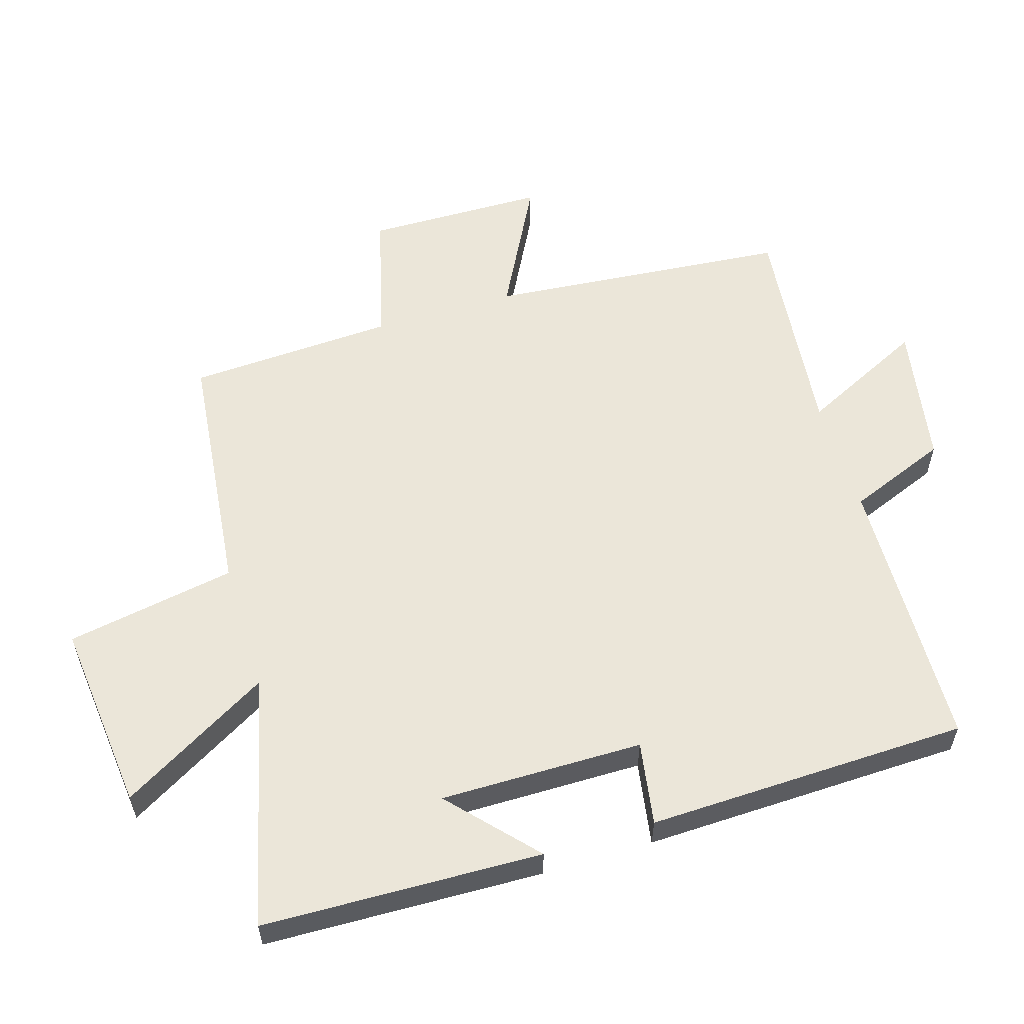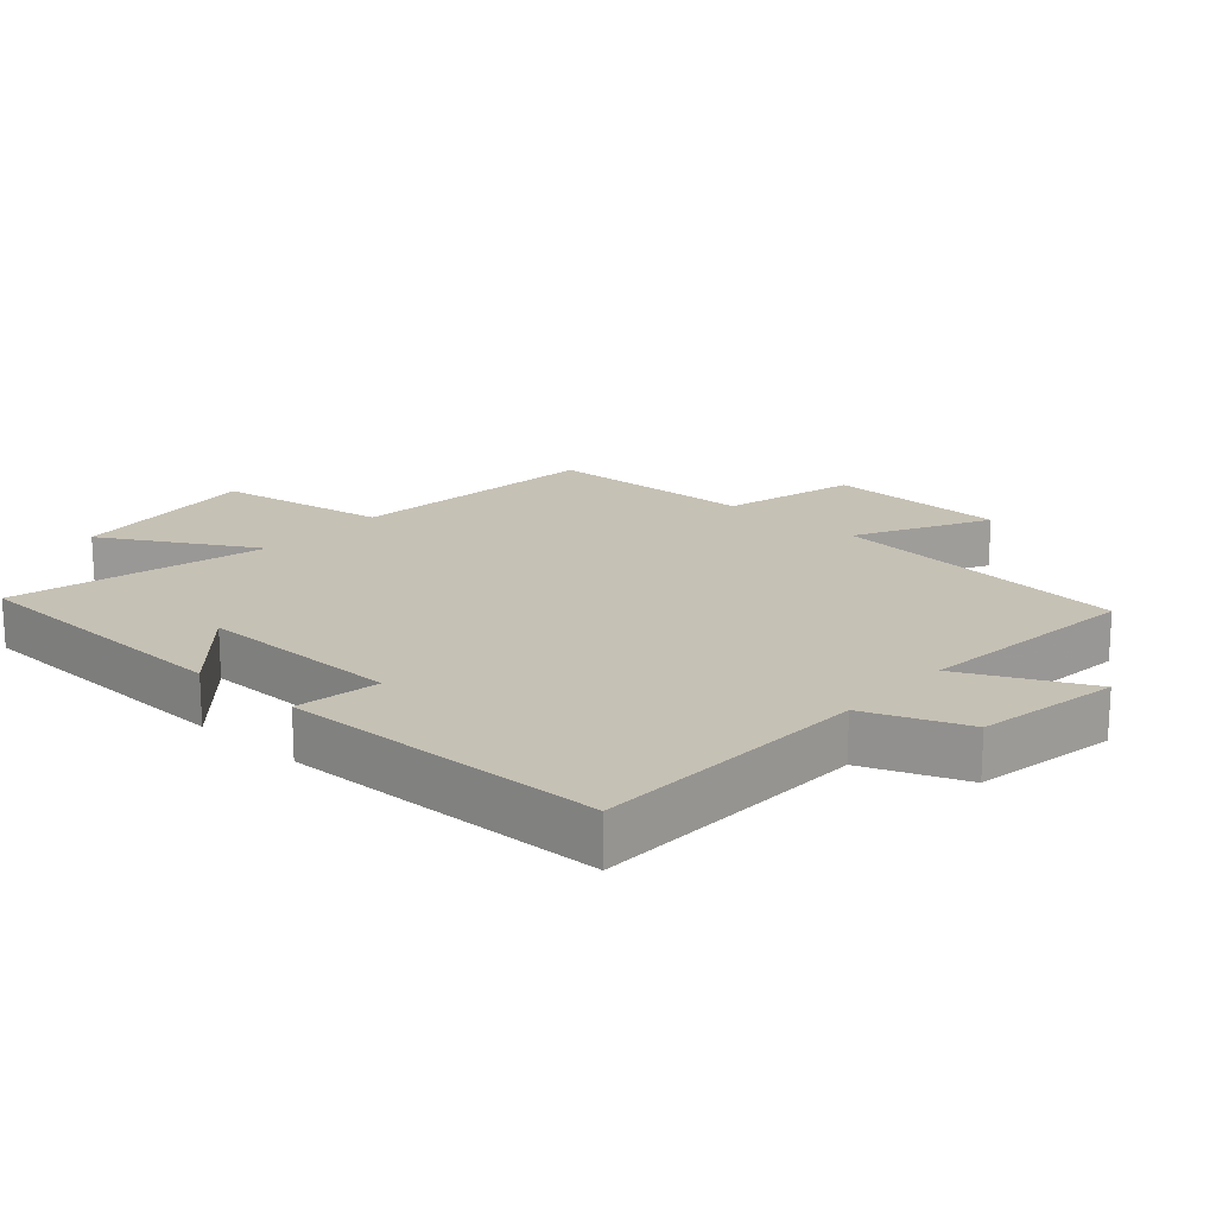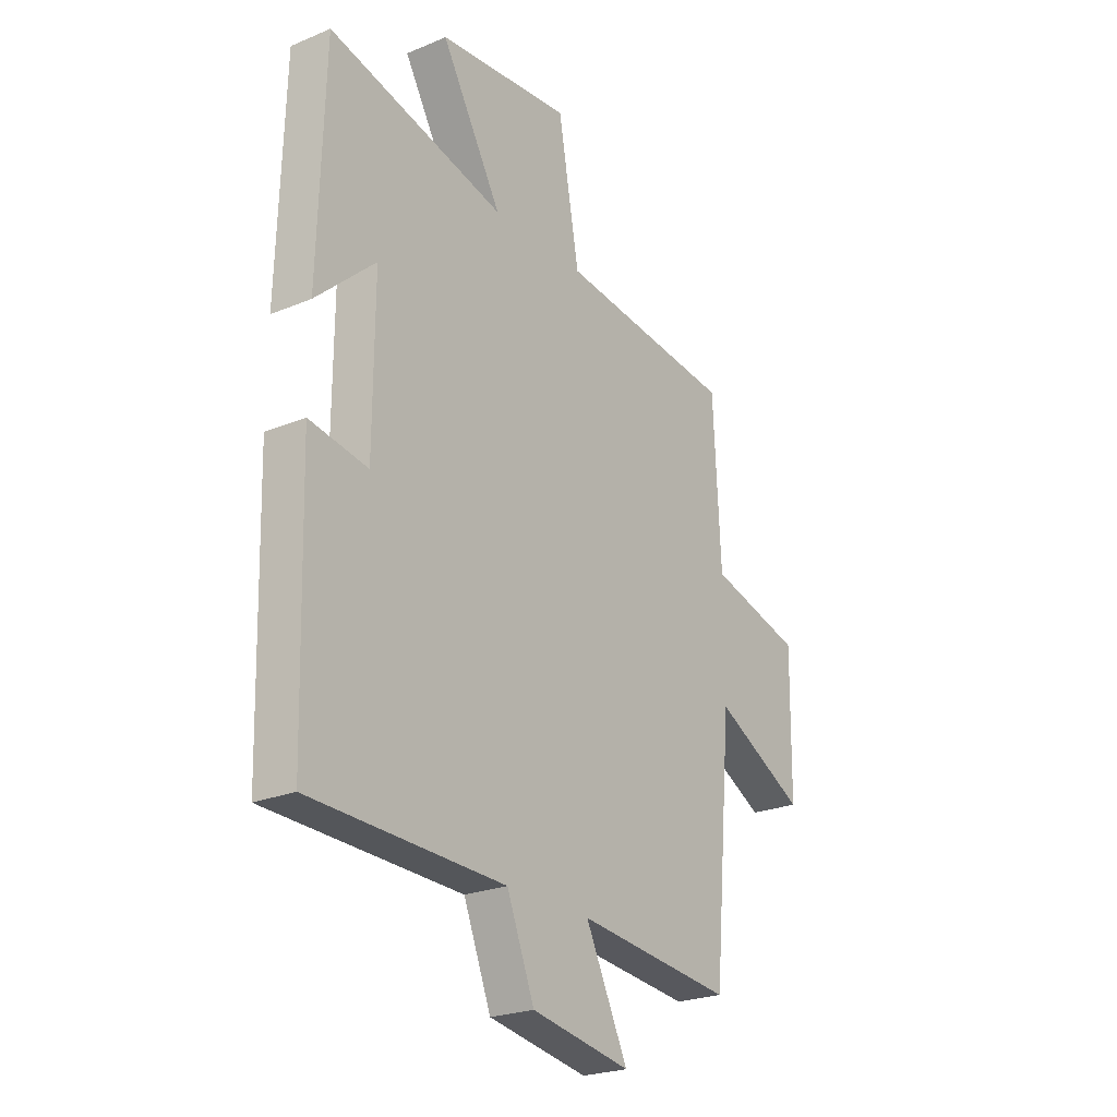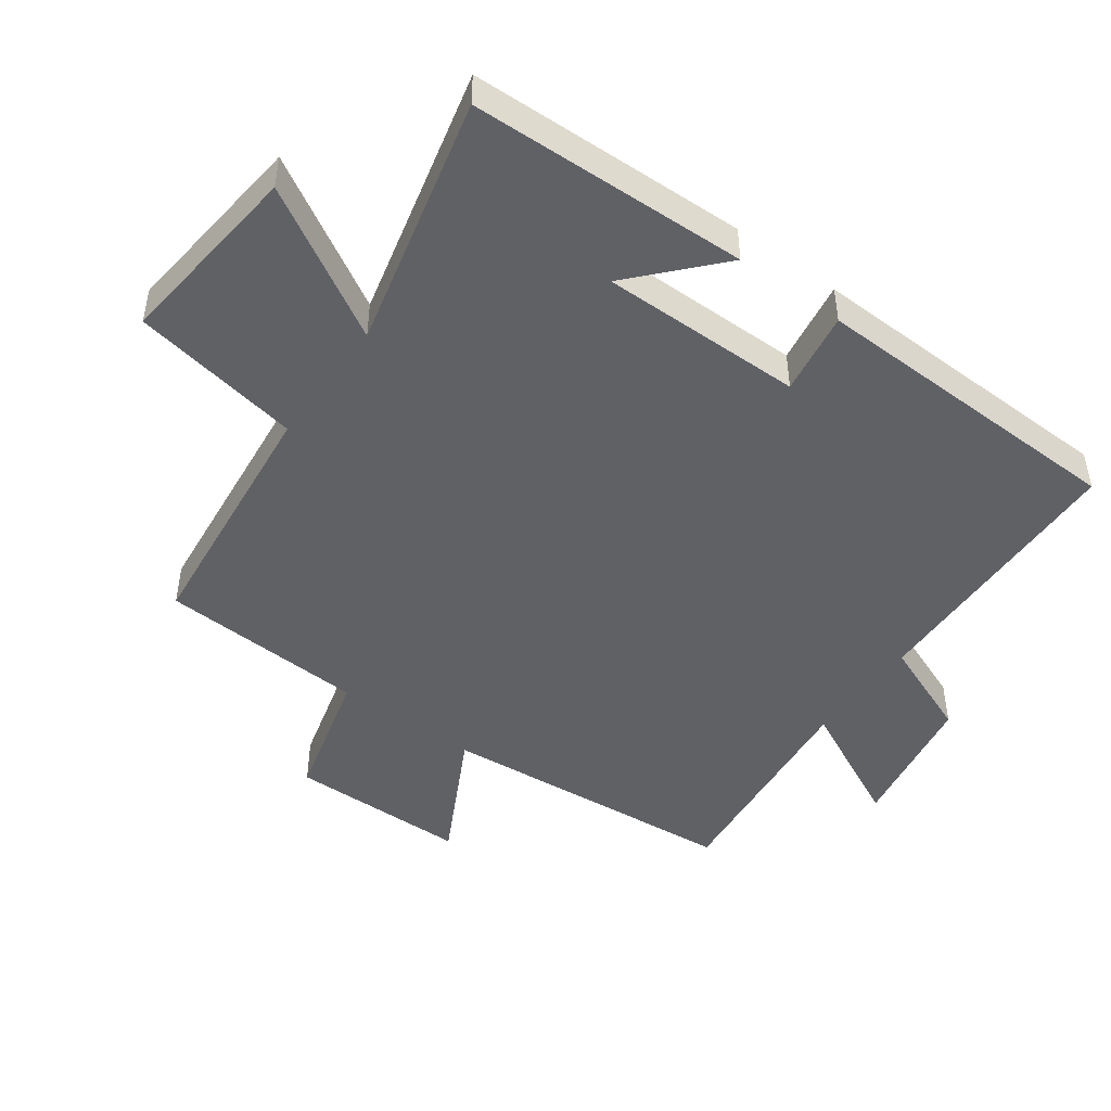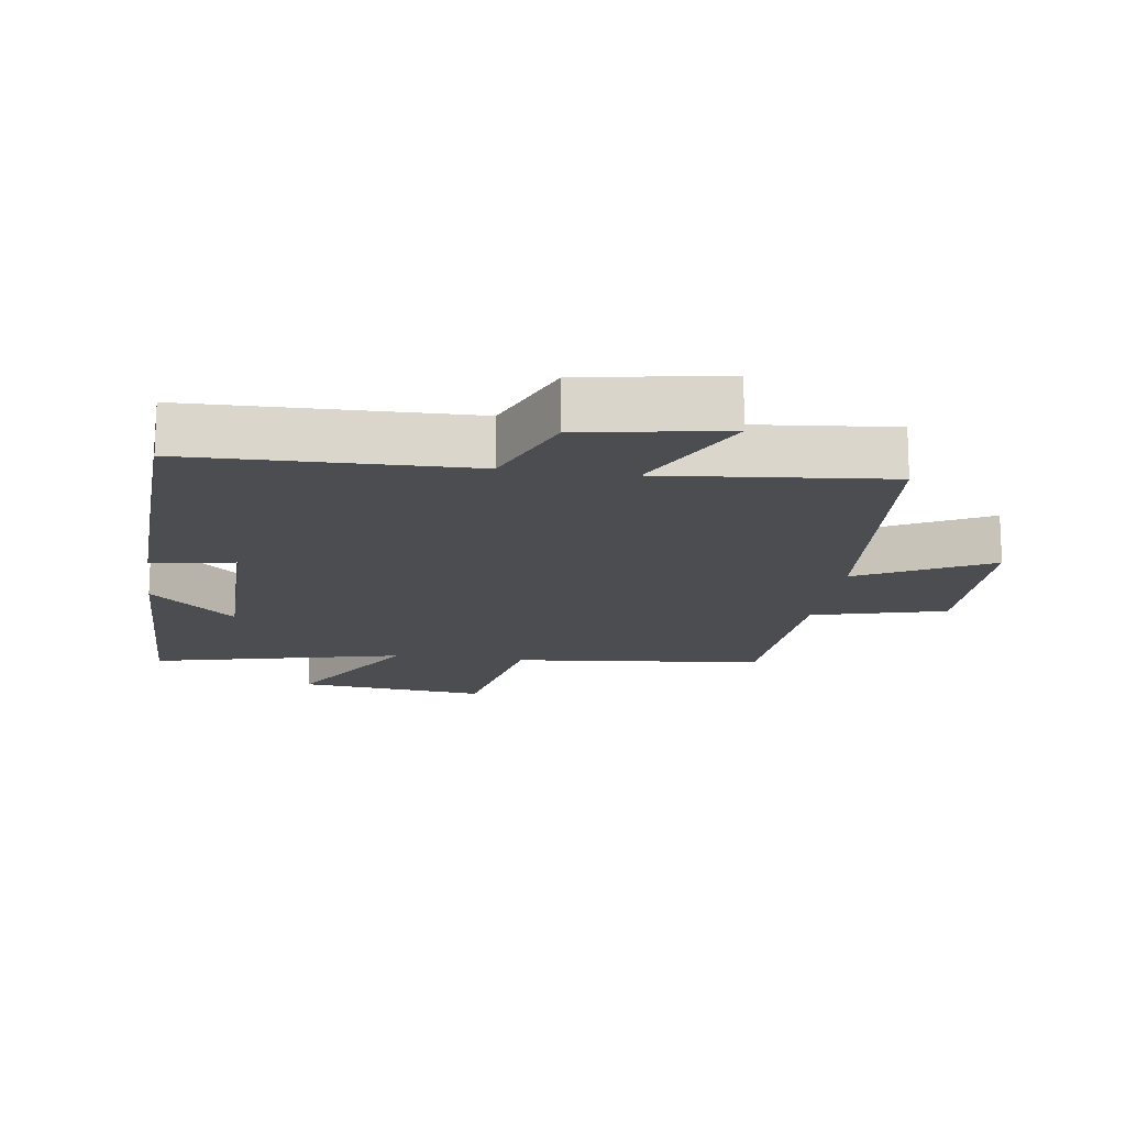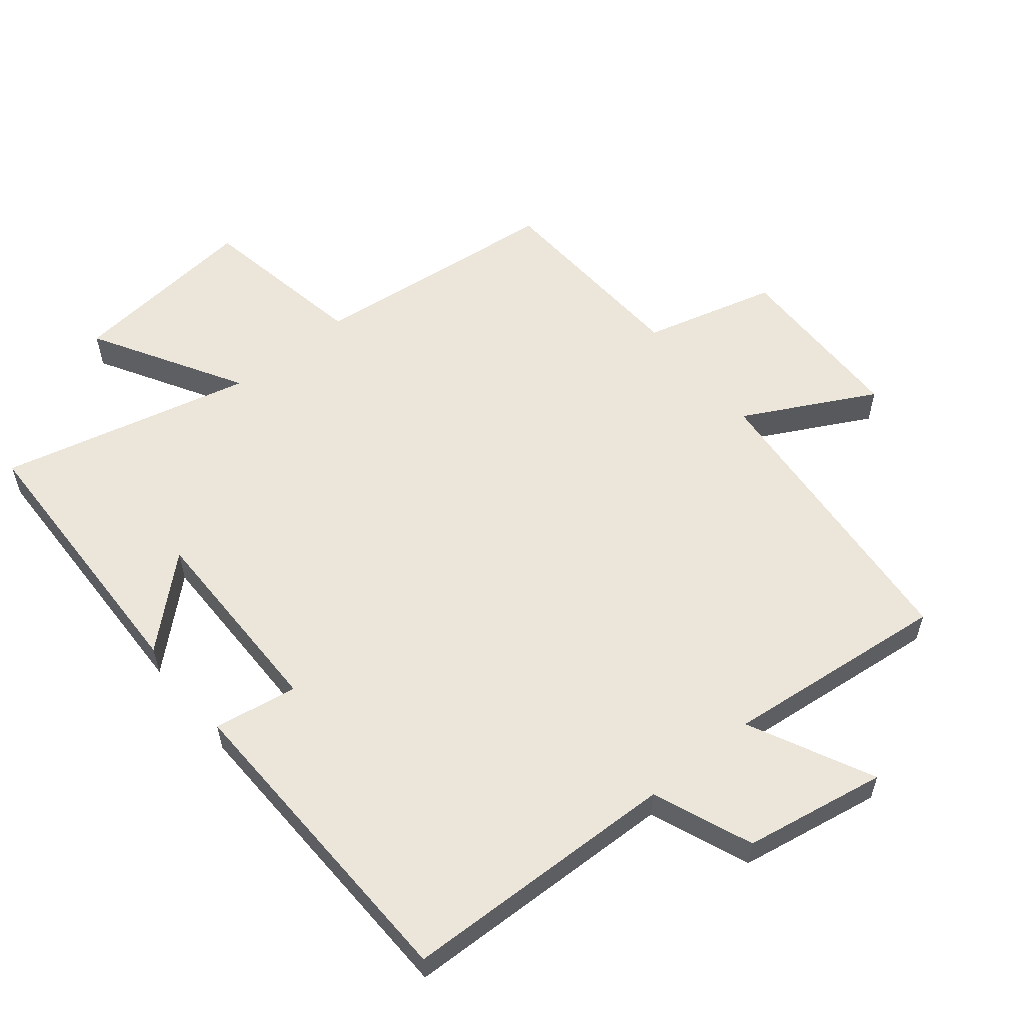
<metadata>
{"format":"obj","ext":"obj","renderer":"f3d","projection":"perspective","resolution":1024,"background":"white","views":[{"elev":57.3,"azim":73.0,"up":"+Y"},{"elev":18.7,"azim":132.0,"up":"+Y"},{"elev":-23.9,"azim":124.9,"up":"+Z"},{"elev":-47.2,"azim":53.9,"up":"+Y"},{"elev":-15.9,"azim":171.4,"up":"+Y"},{"elev":57.2,"azim":140.8,"up":"+Y"}]}
</metadata>
<code>
v -0.459 0.07 -0.536
v -0.5 0.07 -0.078
v -0.698 0.07 -0.182
v -0.702 0.07 0.09
v -0.5 0.07 0.144
v -0.484 0.07 0.458
v -0.101 0.07 0.5
v -0.055 0.07 0.758
v 0.235 0.07 0.728
v 0.103 0.07 0.5
v 0.487 0.07 0.594
v 0.5 0.07 0.17
v 0.371 0.07 0.287
v 0.373 0.07 -0.021
v 0.5 0.07 0
v 0.487 0.07 -0.488
v 0.065 0.07 -0.5
v 0.005 0.07 -0.651
v -0.211 0.07 -0.689
v -0.119 0.07 -0.5
v -0.459 0 -0.536
v -0.5 0 -0.078
v -0.698 0 -0.182
v -0.702 0 0.09
v -0.5 0 0.144
v -0.484 0 0.458
v -0.101 0 0.5
v -0.055 0 0.758
v 0.235 0 0.728
v 0.103 0 0.5
v 0.487 0 0.594
v 0.5 0 0.17
v 0.371 0 0.287
v 0.373 0 -0.021
v 0.5 0 0
v 0.487 0 -0.488
v 0.065 0 -0.5
v 0.005 0 -0.651
v -0.211 0 -0.689
v -0.119 0 -0.5
f 17 18 19 20
f 15 16 17 20
f 14 15 20 1
f 13 14 1 2
f 11 12 13
f 10 11 13 2
f 7 8 9 10
f 5 6 7 10
f 5 10 2 3
f 3 4 5
f 40 39 38 37
f 40 37 36 35
f 21 40 35 34
f 22 21 34 33
f 33 32 31
f 22 33 31 30
f 30 29 28 27
f 30 27 26 25
f 23 22 30 25
f 25 24 23
f 1 21 22 2
f 2 22 23 3
f 3 23 24 4
f 4 24 25 5
f 5 25 26 6
f 6 26 27 7
f 7 27 28 8
f 8 28 29 9
f 9 29 30 10
f 10 30 31 11
f 11 31 32 12
f 12 32 33 13
f 13 33 34 14
f 14 34 35 15
f 15 35 36 16
f 16 36 37 17
f 17 37 38 18
f 18 38 39 19
f 19 39 40 20
f 20 40 21 1

</code>
